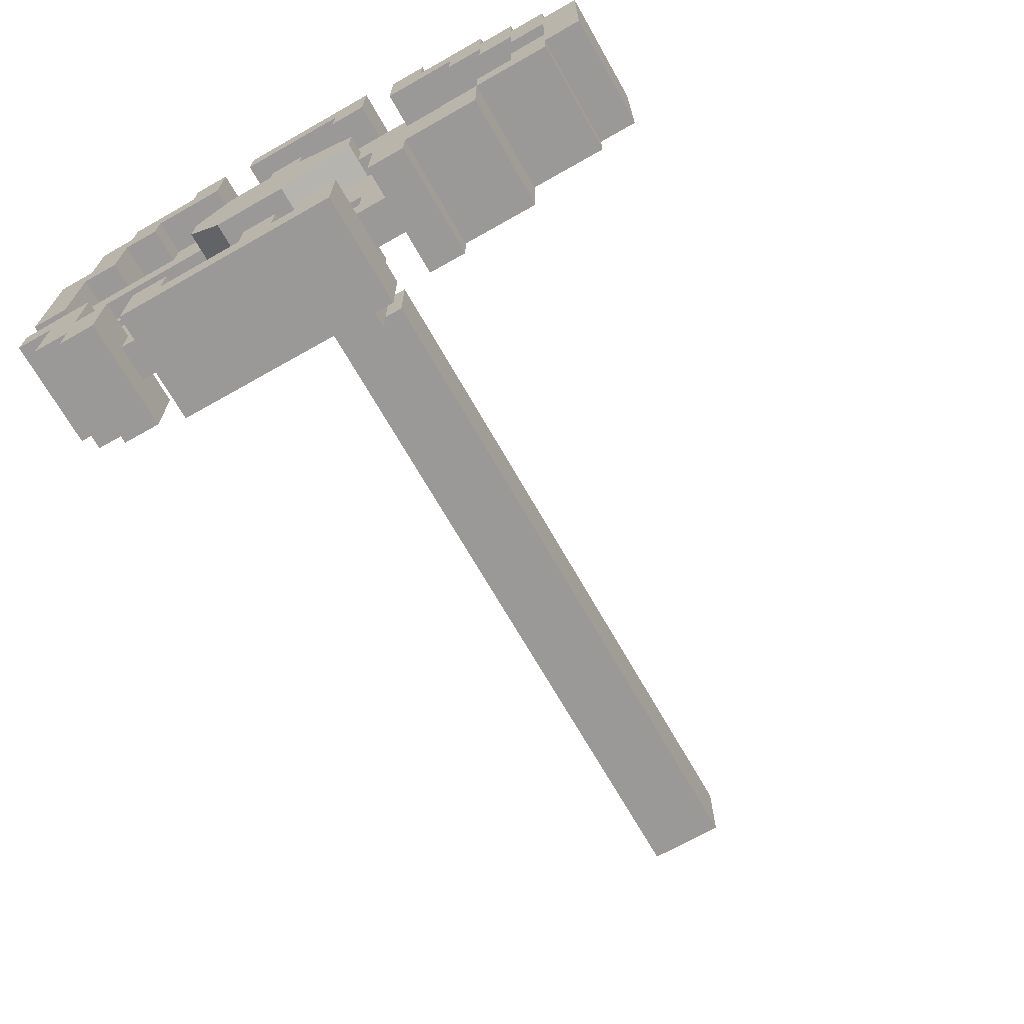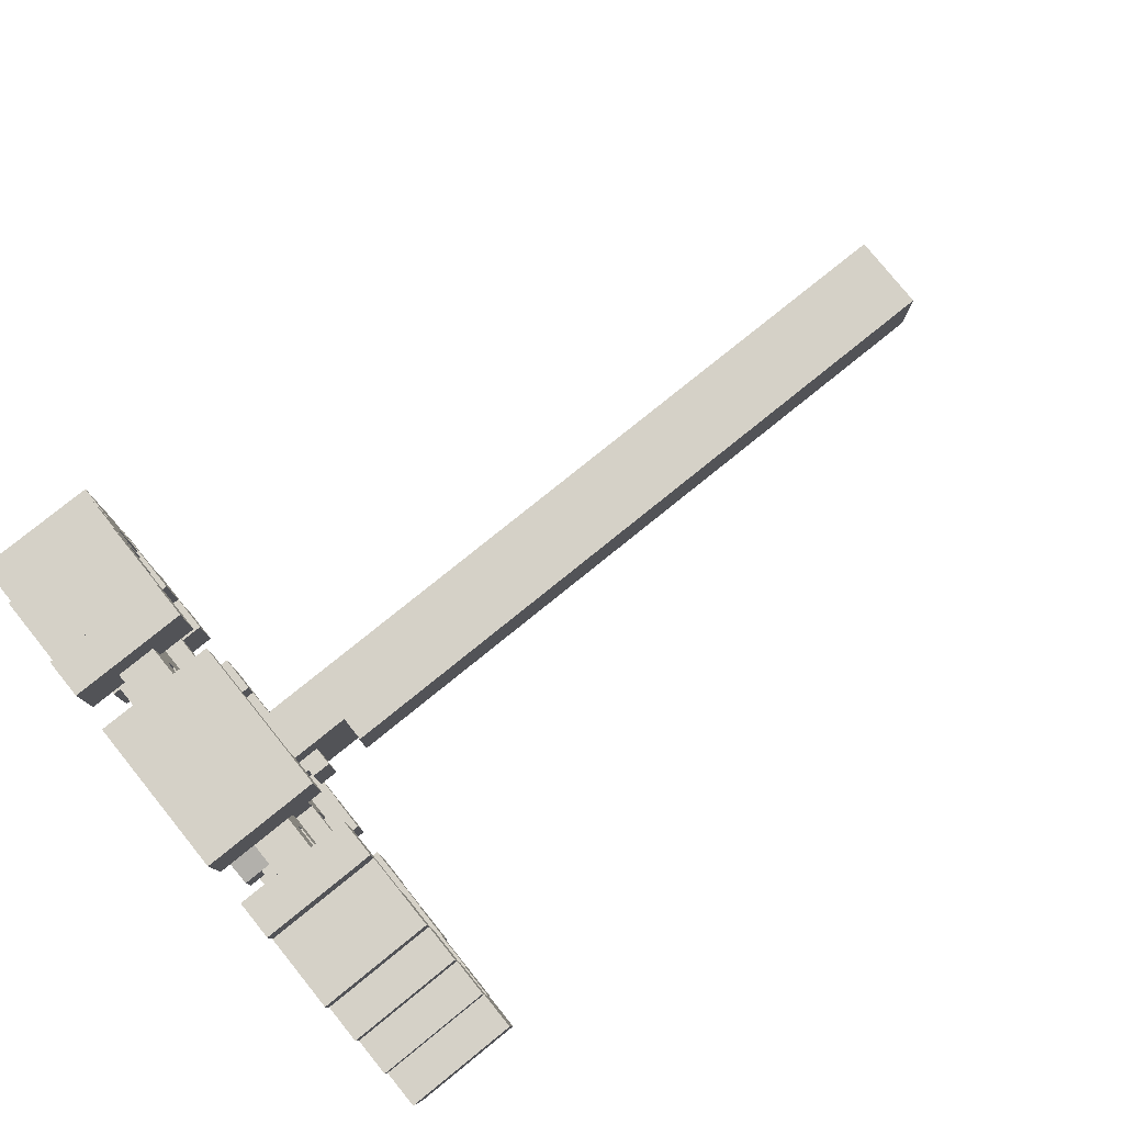
<metadata>
{"format":"obj","ext":"obj","renderer":"f3d","projection":"perspective","resolution":1024,"background":"white","views":[{"elev":-69.1,"azim":-60.4,"up":"+Z"},{"elev":78.9,"azim":-38.9,"up":"+Z"}]}
</metadata>
<code>
v -34 34 -8
v -28 34 -8
v -34 38 -8
v -28 38 -8
v -28 38 -4
v -28 34 -4
v -28 36 -4
v -34 34 -4
v -32 34 -4
v -34 38 -4
v -28 34 4
v -32 34 4
v -28 38 8
v -28 34 8
v -34 38 8
v -34 34 8
v -28 38 4
v -28 36 4
v -34 34 4
v -34 38 4
v 30 32 -4
v 46 32 -4
v 30 40 -4
v 46 40 -4
v 46 40 4
v 46 32 4
v 30 40 4
v 30 32 4
v -26 32 -4
v -26 36 -4
v -28 32 -4
v -26 36 4
v -26 32 4
v -28 32 4
v -34 32 -4
v -32 32 -4
v -32 32 4
v -34 32 4
v -34 36 -4
v -34 40 -4
v -34 40 4
v -34 36 4
v -26 40 -4
v -26 40 4
v -46 12 -20
v -34 12 -20
v -46 16 -20
v -34 16 -20
v -42 16 -20
v -34 16 -12
v -34 12 -12
v -46 16 -12
v -46 12 -12
v -34 16 -16
v -46 16 -16
v -42 16 -16
v -38 16 -16
v -34 8 -4
v -34 4 -4
v -38 8 -4
v -38 4 -4
v -34 8 -8
v -38 8 -8
v -34 4 -8
v -34 0 -8
v -34 0 -4
v -34 4 4
v -38 4 4
v -38 4 0
v -42 8 -4
v -42 4 -4
v -46 8 -4
v -46 4 -4
v -42 8 -8
v -46 8 -8
v -46 0 -4
v -46 0 -8
v -46 4 -8
v -42 4 0
v -42 4 4
v -46 4 4
v -34 12 -8
v -38 12 -8
v -38 12 -12
v -38 16 -4
v -42 16 -4
v -38 16 -8
v -42 16 -8
v -42 12 -8
v -46 12 -8
v -42 12 -12
v -34 4 -12
v -46 4 -12
v -34 24 -24
v -34 20 -24
v -34 24 -20
v -34 20 -20
v -34 24 -16
v -38 24 -16
v -38 24 -20
v -42 20 -20
v -46 24 -24
v -46 24 -20
v -46 20 -24
v -46 20 -20
v -42 24 -20
v -42 24 -16
v -46 24 -16
v -34 32 -28
v -34 28 -28
v -34 32 -20
v -34 28 -20
v -42 32 -20
v -42 28 -20
v -38 28 -20
v -38 28 -12
v -42 28 -12
v -38 28 -16
v -42 28 -16
v -38 32 -16
v -42 32 -16
v -46 32 -28
v -46 32 -20
v -46 28 -28
v -46 28 -20
v -42 32 -24
v -42 32 -28
v -38 20 -8
v -42 20 -8
v -42 20 -4
v -38 20 -4
v -42 32 -12
v -38 30 -12
v -38 32 -12
v -36 30 -2
v -36 30 -12
v -38 30 -2
v -36 32 -12
v -36 32 -2
v -36 32 -4
v -36 32 -8
v -36 32 2
v -36 4 -2
v -36 4 2
v -36 30 2
v -44 4 -2
v -44 28 -2
v -44 4 2
v -44 28 2
v -38 4 -2
v -38 30 2
v -38 4 2
v -42 4 -2
v -42 28 -2
v -42 28 2
v -42 4 2
v -38 8 4
v -34 8 4
v -34 8 8
v -38 8 8
v -34 4 8
v -34 4 12
v -34 8 12
v -46 8 4
v -42 8 4
v -42 8 8
v -46 8 8
v -46 8 12
v -46 4 12
v -46 4 8
v -38 12 8
v -34 12 8
v -34 12 12
v -38 12 12
v -38 16 12
v -34 16 12
v -34 16 16
v -38 16 16
v -34 12 16
v -34 12 20
v -34 16 20
v -46 12 8
v -42 12 8
v -42 12 12
v -46 12 12
v -46 16 12
v -42 16 12
v -42 16 16
v -46 16 16
v -46 16 20
v -46 12 20
v -46 12 16
v -34 0 8
v -46 0 8
v -34 8 16
v -46 8 16
v -42 16 20
v -38 24 8
v -38 24 12
v -42 24 12
v -38 24 4
v -42 24 8
v -42 24 4
v -34 24 20
v -38 24 20
v -34 24 16
v -38 24 16
v -34 20 20
v -42 20 20
v -46 24 16
v -42 24 16
v -46 24 20
v -42 24 20
v -38 28 8
v -42 28 8
v -42 28 12
v -38 28 12
v -42 32 12
v -38 32 12
v -38 32 20
v -42 32 20
v -34 24 24
v -34 20 24
v -42 24 24
v -46 24 24
v -46 20 20
v -46 20 24
v -34 32 20
v -34 28 20
v -34 32 28
v -34 28 28
v -46 32 20
v -46 32 28
v -46 28 20
v -46 28 28
v -42 32 24
v -42 32 28
v -38 48 -12
v -42 48 -12
v -38 48 -16
v -42 48 -16
v -34 48 -28
v -34 48 -24
v -34 32 -24
v -36 38 -12
v -36 38 -24
v -38 38 -12
v -38 38 -24
v -36 42 -24
v -36 42 -12
v -36 40 -12
v -46 48 -28
v -46 32 -24
v -46 48 -24
v -38 48 -24
v -38 32 -24
v -38 40 -24
v -42 48 -24
v -42 40 -24
v -36 34 -8
v -36 34 -4
v -36 38 -8
v -36 38 -4
v -36 40 -8
v -36 40 -4
v -36 40 4
v -36 32 4
v -36 34 4
v -36 38 4
v -36 42 -8
v -34 52 -28
v -34 52 -20
v -34 48 -20
v -42 48 -20
v -38 52 -16
v -42 52 -16
v -42 52 -20
v -38 52 -20
v -42 56 -20
v -38 56 -20
v -42 52 -12
v -38 52 -12
v -46 52 -28
v -46 52 -20
v -46 48 -20
v -42 48 -28
v -34 60 -16
v -34 56 -16
v -38 60 -16
v -38 56 -16
v -34 56 -20
v -42 60 -16
v -42 56 -16
v -46 60 -16
v -46 56 -16
v -46 56 -20
v -46 56 -24
v -34 56 -24
v -46 60 -24
v -34 60 -24
v -34 60 -20
v -46 60 -20
v -46 64 -20
v -34 64 -20
v -46 64 -12
v -34 64 -12
v -42 56 -12
v -38 56 -12
v -38 56 -4
v -42 56 -4
v -38 60 -8
v -38 56 -8
v -42 60 -8
v -42 56 -8
v -34 64 -8
v -34 60 -8
v -38 64 -8
v -42 60 -4
v -38 60 -4
v -38 64 -4
v -42 64 -4
v -42 64 -8
v -46 64 -8
v -46 60 -8
v -44 48 -2
v -44 64 -2
v -44 48 2
v -44 64 2
v -42 48 -2
v -42 64 -2
v -42 64 2
v -42 48 2
v -42 38 -6
v -42 38 -24
v -44 38 -6
v -44 38 -24
v -38 42 -24
v -36 42 -2
v -38 42 -2
v -42 42 -24
v -42 42 -6
v -44 42 -24
v -44 42 -6
v -36 64 -2
v -36 64 2
v -36 42 2
v -38 60 -12
v -42 60 -12
v -38 64 -2
v -38 64 2
v -38 42 2
v -36 32 8
v -36 34 8
v -36 38 8
v -36 40 8
v -38 48 12
v -38 44 12
v -42 48 12
v -42 44 12
v -38 44 16
v -42 44 16
v -42 48 16
v -38 48 16
v -36 42 12
v -36 42 8
v -36 32 12
v -36 38 12
v -36 40 12
v -38 48 24
v -38 44 24
v -42 48 24
v -42 44 24
v -34 44 24
v -34 32 24
v -34 44 28
v -46 32 24
v -46 44 24
v -46 44 28
v -38 32 24
v -38 40 24
v -42 40 24
v -38 52 12
v -42 52 12
v -38 52 8
v -42 52 8
v -38 56 8
v -42 56 8
v -42 56 12
v -38 56 12
v -42 48 20
v -38 48 20
v -38 60 8
v -34 60 8
v -38 64 8
v -34 64 8
v -38 56 16
v -34 56 16
v -38 60 16
v -34 60 16
v -38 56 20
v -34 56 20
v -34 64 20
v -34 64 16
v -34 60 20
v -46 60 8
v -42 60 8
v -46 64 8
v -42 64 8
v -46 56 16
v -42 56 16
v -46 60 16
v -42 60 16
v -46 56 20
v -42 56 20
v -46 64 16
v -46 64 20
v -46 60 20
v -34 64 12
v -46 64 12
v -34 48 28
v -34 48 20
v -38 48 28
v -34 52 20
v -34 52 28
v -34 52 24
v -46 48 20
v -46 48 24
v -46 52 28
v -46 48 28
v -46 52 20
v -46 52 24
v -34 60 24
v -46 60 24
v -36 38 24
v -38 38 24
v -38 38 12
v -42 38 24
v -42 38 6
v -44 38 24
v -44 38 6
v -42 42 6
v -42 42 24
v -44 42 6
v -44 42 24
v -36 42 24
v -36 30 12
v -38 30 12
v -38 40 -12
v -38 42 24
v -38 40 12
v -34 68 -12
v -34 68 -8
v -46 68 -12
v -46 68 -8
v -46 64 -4
v -34 64 -4
v -46 68 -4
v -34 68 -4
v -34 68 12
v -46 68 12
v -46 28 2
v -46 28 -2
v -46 36 -6
v -42 36 -6
v -46 38 -6
v -46 44 -6
v -46 42 -6
v -42 44 -6
v -46 48 -2
v -46 48 2
v -42 36 6
v -46 36 6
v -46 38 6
v -42 44 6
v -46 42 6
v -46 44 6
v -38 16 -12
v -42 16 -12
v -38 32 -8
v -38 32 -4
v -38 28 0
v -42 32 -4
v -42 28 0
v -38 40 -20
v -38 32 -20
v -42 40 -20
v -38 40 -16
v -42 40 -16
v -42 40 -12
v -38 64 4
v -38 64 0
v -38 48 0
v -38 44 0
v -38 40 4
v -38 44 4
v -38 52 4
v -42 48 0
v -42 64 0
v -42 44 4
v -42 64 4
v -42 52 4
v -42 40 12
v -42 40 8
v -42 40 -8
v -42 36 -4
v -38 32 4
v -38 16 4
v -42 32 4
v -42 16 4
v -38 16 8
v -42 16 8
v -38 32 8
v -38 48 -20
v -38 48 -4
v -42 48 -4
v -38 40 -4
v -42 36 4
g slot8
f 3 2 1
f 3 4 2
f 5 2 4
f 7 6 2
f 5 7 2
f 2 8 1
f 9 8 2
f 2 6 9
f 4 10 5
f 4 3 10
f 11 9 6
f 11 12 9
f 15 14 13
f 15 16 14
f 18 17 13
f 13 11 18
f 13 14 11
f 16 19 12
f 12 11 16
f 11 14 16
f 17 15 13
f 17 20 15
f 47 46 45
f 49 48 46
f 47 49 46
f 52 51 50
f 52 53 51
f 46 48 54
f 54 50 46
f 50 51 46
f 55 47 45
f 45 52 55
f 45 53 52
f 46 53 45
f 46 51 53
f 54 52 50
f 56 55 52
f 57 56 52
f 54 57 52
f 60 59 58
f 60 61 59
f 62 60 58
f 62 63 60
f 64 62 58
f 58 65 64
f 59 66 65
f 58 59 65
f 61 67 59
f 69 68 67
f 61 69 67
f 72 71 70
f 72 73 71
f 74 72 70
f 74 75 72
f 78 77 76
f 76 75 78
f 73 72 75
f 76 73 75
f 79 71 73
f 73 80 79
f 73 81 80
f 83 62 82
f 83 63 62
f 51 83 82
f 51 84 83
f 87 86 85
f 87 88 86
f 90 74 89
f 90 75 74
f 91 90 89
f 91 53 90
f 78 65 77
f 78 64 65
f 82 92 51
f 62 64 92
f 82 62 92
f 78 53 93
f 75 90 53
f 78 75 53
f 64 93 92
f 64 78 93
f 93 51 92
f 93 53 51
f 96 95 94
f 96 97 95
f 96 99 98
f 96 100 99
f 101 48 49
f 101 97 48
f 97 96 98
f 98 48 97
f 98 54 48
f 99 54 98
f 99 57 54
f 104 103 102
f 104 105 103
f 103 49 47
f 101 49 103
f 103 106 101
f 108 56 107
f 108 55 56
f 47 108 103
f 47 55 108
f 106 108 107
f 106 103 108
f 111 110 109
f 111 112 110
f 109 113 111
f 114 100 106
f 114 115 100
f 118 117 116
f 118 119 117
f 121 118 120
f 121 119 118
f 124 123 122
f 124 125 123
f 123 113 126
f 126 127 123
f 127 122 123
f 102 95 104
f 102 94 95
f 97 104 95
f 101 105 104
f 97 101 104
f 103 94 102
f 100 96 94
f 106 100 94
f 103 106 94
f 111 125 112
f 113 123 125
f 111 113 125
f 112 124 110
f 112 125 124
f 129 87 128
f 129 88 87
f 128 130 129
f 128 131 130
f 130 85 86
f 130 131 85
f 132 116 117
f 133 116 132
f 132 134 133
f 137 136 135
f 137 133 136
f 138 135 136
f 140 139 135
f 141 140 135
f 138 141 135
f 135 139 142
f 142 143 135
f 145 144 143
f 142 145 143
f 148 147 146
f 148 149 147
f 150 135 143
f 150 137 135
f 151 144 145
f 151 152 144
f 146 154 153
f 146 147 154
f 149 156 155
f 149 148 156
f 157 67 68
f 157 158 67
f 158 160 159
f 158 157 160
f 161 67 158
f 158 162 161
f 159 163 162
f 158 159 162
f 164 80 81
f 164 165 80
f 165 167 166
f 165 164 167
f 170 169 168
f 168 81 170
f 167 164 81
f 168 167 81
f 171 159 160
f 171 172 159
f 172 174 173
f 172 171 174
f 175 173 174
f 175 176 173
f 176 178 177
f 176 175 178
f 179 173 176
f 176 180 179
f 177 181 180
f 176 177 180
f 182 166 167
f 182 183 166
f 183 185 184
f 183 182 185
f 186 184 185
f 186 187 184
f 187 189 188
f 187 186 189
f 192 191 190
f 190 185 192
f 189 186 185
f 190 189 185
f 161 194 193
f 161 170 194
f 163 169 162
f 163 168 169
f 162 170 161
f 162 169 170
f 179 196 195
f 179 192 196
f 163 159 172
f 172 195 163
f 173 179 195
f 172 173 195
f 181 191 180
f 197 190 191
f 181 197 191
f 168 196 192
f 192 167 168
f 185 182 167
f 192 185 167
f 195 168 163
f 195 196 168
f 180 192 179
f 180 191 192
f 200 199 198
f 198 201 200
f 202 200 201
f 201 203 202
f 206 205 204
f 206 207 205
f 208 197 181
f 208 209 197
f 204 177 206
f 208 181 177
f 204 208 177
f 178 206 177
f 178 207 206
f 210 188 189
f 210 211 188
f 209 213 212
f 212 197 209
f 212 190 197
f 189 212 210
f 189 190 212
f 215 198 214
f 215 202 198
f 214 216 215
f 214 217 216
f 218 199 200
f 218 219 199
f 221 205 220
f 221 213 205
f 222 208 204
f 222 223 208
f 204 224 222
f 205 213 224
f 204 205 224
f 226 225 212
f 226 227 225
f 230 229 228
f 230 231 229
f 220 221 230
f 230 228 220
f 234 233 232
f 234 235 233
f 233 237 236
f 236 221 233
f 221 232 233
f 222 227 223
f 224 225 227
f 222 224 227
f 209 208 223
f 223 226 209
f 223 227 226
f 232 229 234
f 220 228 229
f 221 220 229
f 221 221 229
f 232 221 229
f 231 234 229
f 231 235 234
f 213 211 210
f 210 224 213
f 212 225 224
f 210 212 224
f 120 132 121
f 120 134 132
f 240 239 238
f 240 241 239
f 243 109 242
f 243 244 109
f 247 246 245
f 247 248 246
f 250 246 249
f 251 245 246
f 250 251 246
f 253 252 122
f 253 254 252
f 255 244 243
f 257 256 244
f 255 257 244
f 259 258 254
f 254 126 259
f 254 253 126
f 260 140 141
f 260 261 140
f 261 1 8
f 261 260 1
f 262 10 3
f 262 263 10
f 264 263 262
f 264 265 263
f 260 3 1
f 260 262 3
f 39 10 263
f 263 8 39
f 263 261 8
f 263 265 266
f 261 263 266
f 266 140 261
f 139 140 266
f 142 139 266
f 268 267 142
f 269 268 142
f 266 269 142
f 251 250 270
f 245 251 270
f 270 138 245
f 260 141 138
f 262 260 138
f 264 262 138
f 270 264 138
f 272 242 271
f 272 273 242
f 242 273 274
f 276 240 275
f 276 241 240
f 279 278 277
f 279 280 278
f 275 281 276
f 275 282 281
f 252 284 283
f 252 285 284
f 286 285 252
f 258 274 285
f 286 258 285
f 289 288 287
f 289 290 288
f 291 290 280
f 291 288 290
f 294 293 292
f 294 295 293
f 279 295 296
f 279 293 295
f 274 273 272
f 272 285 274
f 272 284 285
f 284 271 283
f 284 272 271
f 299 298 297
f 299 300 298
f 291 298 300
f 300 288 291
f 301 287 288
f 300 301 288
f 303 301 302
f 303 304 301
f 291 297 298
f 279 296 297
f 280 279 297
f 291 280 297
f 302 300 299
f 302 301 300
f 296 295 294
f 294 297 296
f 302 299 297
f 294 302 297
f 305 304 303
f 305 306 304
f 307 238 239
f 307 308 238
f 308 310 309
f 308 307 310
f 313 312 311
f 313 314 312
f 317 316 315
f 317 311 316
f 311 318 313
f 311 319 318
f 317 321 320
f 317 322 321
f 318 309 310
f 318 319 309
f 323 313 322
f 323 324 313
f 327 326 325
f 327 328 326
f 325 330 329
f 325 326 330
f 328 332 331
f 328 327 332
f 335 334 333
f 335 336 334
f 250 249 337
f 270 250 337
f 337 338 270
f 337 339 338
f 342 341 340
f 342 343 341
f 335 342 336
f 335 343 342
f 345 338 344
f 345 346 338
f 311 287 316
f 347 289 287
f 311 347 287
f 348 313 324
f 324 292 348
f 324 294 292
f 287 301 304
f 304 316 287
f 306 315 316
f 304 306 316
f 339 344 338
f 339 349 344
f 350 346 345
f 350 351 346
f 294 324 323
f 323 302 294
f 305 303 302
f 323 305 302
f 268 352 267
f 268 353 352
f 353 19 16
f 353 268 19
f 269 15 20
f 269 354 15
f 266 354 269
f 266 355 354
f 42 19 268
f 268 20 42
f 268 269 20
f 354 16 15
f 354 353 16
f 358 357 356
f 358 359 357
f 357 361 360
f 357 359 361
f 362 360 361
f 362 363 360
f 355 365 364
f 354 355 364
f 353 354 364
f 364 352 353
f 367 366 352
f 368 367 352
f 364 368 352
f 371 370 369
f 371 372 370
f 375 374 373
f 375 230 374
f 233 377 376
f 233 378 377
f 379 373 374
f 380 370 373
f 379 380 373
f 381 236 376
f 376 372 381
f 376 377 372
f 372 377 378
f 370 372 378
f 378 373 370
f 378 375 373
f 384 383 382
f 384 385 383
f 387 384 386
f 387 385 384
f 388 356 358
f 388 389 356
f 356 390 358
f 356 391 390
f 386 388 387
f 386 389 388
f 394 393 392
f 394 395 393
f 398 397 396
f 398 399 397
f 397 400 396
f 397 401 400
f 399 403 402
f 402 397 399
f 404 401 397
f 402 404 397
f 407 406 405
f 407 408 406
f 411 410 409
f 411 412 410
f 410 413 409
f 410 414 413
f 411 409 413
f 413 415 411
f 417 416 415
f 413 417 415
f 398 393 399
f 398 392 393
f 395 399 393
f 418 403 399
f 395 418 399
f 402 417 404
f 402 416 417
f 411 406 412
f 411 405 406
f 415 405 411
f 419 407 405
f 415 419 405
f 418 419 415
f 415 416 418
f 403 418 416
f 416 402 403
f 422 421 420
f 369 391 421
f 422 369 421
f 423 420 421
f 425 424 420
f 423 425 420
f 423 421 391
f 391 401 423
f 391 400 401
f 390 427 426
f 390 371 427
f 427 429 428
f 428 426 427
f 431 430 426
f 428 431 426
f 426 414 390
f 430 413 414
f 426 430 414
f 422 420 424
f 424 429 422
f 424 428 429
f 401 404 432
f 432 423 401
f 432 425 423
f 371 369 422
f 422 427 371
f 422 429 427
f 428 425 431
f 428 424 425
f 413 430 431
f 431 417 413
f 431 433 417
f 433 425 432
f 433 431 425
f 433 404 417
f 433 432 404
f 435 367 434
f 435 436 367
f 439 438 437
f 439 440 438
f 443 442 441
f 443 444 442
f 368 364 445
f 445 367 368
f 445 434 367
f 439 443 440
f 439 444 443
f 66 193 194
f 194 65 66
f 76 77 65
f 194 76 65
f 447 145 446
f 447 151 145
f 59 193 66
f 67 161 193
f 59 67 193
f 170 76 194
f 81 73 76
f 170 81 76
f 142 446 145
f 352 366 446
f 267 352 446
f 142 267 446
f 138 136 133
f 245 138 133
f 133 251 245
f 134 448 251
f 134 134 251
f 133 134 251
f 365 346 351
f 364 365 351
f 351 445 364
f 351 449 445
f 109 110 124
f 242 109 124
f 124 271 242
f 252 283 271
f 122 252 271
f 124 122 271
f 367 368 450
f 366 367 450
f 450 446 366
f 219 447 446
f 219 219 446
f 450 219 446
f 265 264 270
f 266 265 270
f 270 355 266
f 346 365 355
f 338 346 355
f 270 338 355
f 230 375 378
f 378 231 230
f 233 235 231
f 378 233 231
f 452 306 451
f 452 315 306
f 305 454 453
f 305 323 454
f 453 306 305
f 453 451 306
f 317 315 452
f 322 317 452
f 452 323 322
f 452 454 323
f 457 456 455
f 457 458 456
f 454 451 453
f 454 452 451
f 460 418 459
f 460 419 418
f 419 456 418
f 419 455 456
f 457 459 458
f 457 460 459
f 458 418 456
f 458 459 418
f 460 455 419
f 460 457 455
g slot11
f 461 147 149
f 461 462 147
f 465 464 463
f 335 333 464
f 465 335 464
f 343 467 466
f 466 341 343
f 466 468 341
f 469 327 325
f 469 470 327
f 465 343 335
f 465 467 343
f 466 329 468
f 325 329 466
f 466 469 325
f 438 472 471
f 440 473 472
f 438 440 472
f 443 441 474
f 474 475 443
f 474 476 475
f 475 440 443
f 475 473 440
f 464 154 147
f 147 462 464
f 462 463 464
f 474 332 327
f 327 470 474
f 470 476 474
f 472 155 471
f 149 155 472
f 472 461 149
f 469 476 470
f 475 476 469
f 473 475 469
f 469 472 473
f 469 461 472
f 469 462 461
f 469 463 462
f 465 463 469
f 467 465 469
f 469 466 467
g slot22
f 23 22 21
f 23 24 22
f 27 26 25
f 27 28 26
f 25 22 24
f 25 26 22
f 22 28 21
f 22 26 28
f 24 27 25
f 24 23 27
f 31 30 29
f 6 7 30
f 31 6 30
f 18 33 32
f 11 34 33
f 18 11 33
f 8 36 35
f 8 9 36
f 19 37 12
f 19 38 37
f 11 31 34
f 11 6 31
f 38 36 37
f 38 35 36
f 9 37 36
f 9 12 37
f 8 35 38
f 39 8 38
f 10 39 38
f 38 40 10
f 20 41 40
f 42 20 40
f 19 42 40
f 38 19 40
f 7 39 10
f 40 30 7
f 10 40 7
f 40 43 30
f 18 32 44
f 44 42 18
f 20 42 44
f 44 41 20
f 21 29 30
f 30 43 21
f 43 23 21
f 27 33 28
f 32 33 27
f 27 44 32
f 29 21 28
f 28 31 29
f 33 34 31
f 28 33 31
f 43 40 41
f 41 23 43
f 44 27 23
f 41 44 23
g slot58
f 83 87 85
f 85 63 83
f 85 60 63
f 89 74 70
f 70 88 89
f 70 86 88
f 99 118 116
f 116 57 99
f 116 477 57
f 107 56 478
f 478 119 107
f 478 117 119
f 480 128 479
f 480 131 128
f 131 480 481
f 85 131 481
f 60 85 481
f 481 61 60
f 481 69 61
f 70 71 79
f 86 70 79
f 130 86 79
f 79 482 130
f 79 483 482
f 133 134 479
f 116 133 479
f 477 116 479
f 479 84 477
f 87 83 84
f 128 87 84
f 479 128 84
f 484 256 257
f 484 485 256
f 113 259 126
f 113 486 259
f 448 120 487
f 448 134 120
f 132 488 121
f 132 489 488
f 492 491 490
f 490 493 492
f 495 494 493
f 496 495 493
f 490 496 493
f 499 498 497
f 501 500 498
f 499 501 498
f 356 389 396
f 396 400 356
f 400 391 356
f 410 388 358
f 358 414 410
f 358 390 414
f 394 496 490
f 386 384 496
f 392 386 496
f 394 392 496
f 385 500 501
f 406 408 500
f 387 406 500
f 385 387 500
f 389 386 392
f 392 396 389
f 392 398 396
f 388 410 412
f 412 387 388
f 412 406 387
f 495 496 384
f 384 382 495
f 356 357 495
f 382 356 495
f 359 501 499
f 385 501 359
f 358 383 385
f 359 358 385
f 450 494 495
f 495 380 450
f 360 370 380
f 357 360 380
f 495 357 380
f 502 381 372
f 372 503 502
f 359 499 503
f 361 359 503
f 372 361 503
f 363 370 360
f 391 369 370
f 363 391 370
f 371 361 372
f 390 362 361
f 371 390 361
f 478 91 89
f 117 478 89
f 132 117 89
f 89 489 132
f 129 504 489
f 88 129 489
f 89 88 489
f 485 484 487
f 115 485 487
f 487 100 115
f 118 99 100
f 120 118 100
f 487 120 100
f 114 106 107
f 113 114 107
f 107 486 113
f 121 488 486
f 119 121 486
f 107 119 486
f 130 504 129
f 482 505 504
f 130 482 504
g slot138
f 506 69 481
f 157 68 69
f 507 157 69
f 201 507 69
f 506 201 69
f 80 483 79
f 203 508 483
f 509 203 483
f 165 509 483
f 80 165 483
f 175 171 510
f 175 174 171
f 183 187 511
f 183 184 187
f 510 157 507
f 171 160 157
f 510 171 157
f 166 509 165
f 183 511 509
f 166 183 509
f 219 214 512
f 447 217 214
f 219 447 214
f 512 201 506
f 214 198 201
f 512 214 201
f 220 199 219
f 207 199 220
f 220 205 207
f 200 221 218
f 211 213 221
f 200 211 221
f 510 507 201
f 175 510 201
f 201 178 175
f 199 207 178
f 198 199 178
f 201 198 178
f 187 188 211
f 511 187 211
f 211 509 511
f 202 203 509
f 200 202 509
f 211 200 509
f 278 280 290
f 290 513 278
f 275 240 513
f 290 275 513
f 277 274 241
f 241 279 277
f 276 293 279
f 241 276 279
f 290 289 347
f 347 275 290
f 308 282 275
f 347 308 275
f 293 276 281
f 281 292 293
f 307 348 292
f 281 307 292
f 309 238 308
f 309 514 238
f 239 310 307
f 239 515 310
f 311 308 347
f 311 312 308
f 307 313 348
f 307 314 313
f 320 311 317
f 320 319 311
f 313 321 322
f 313 318 321
f 319 320 491
f 309 319 491
f 491 514 309
f 491 492 514
f 310 515 497
f 318 310 497
f 497 321 318
f 497 498 321
f 489 504 497
f 488 489 497
f 486 488 497
f 497 259 486
f 274 258 259
f 241 274 259
f 239 241 259
f 515 239 259
f 497 515 259
f 484 257 255
f 487 484 255
f 448 487 255
f 255 516 448
f 255 493 516
f 514 492 493
f 238 514 493
f 240 238 493
f 513 240 493
f 255 513 493
f 380 219 450
f 220 219 380
f 380 379 220
f 502 218 221
f 221 236 502
f 236 381 502
f 508 203 202
f 202 517 508
f 215 503 517
f 202 215 517
f 216 503 215
f 218 502 503
f 216 218 503

</code>
